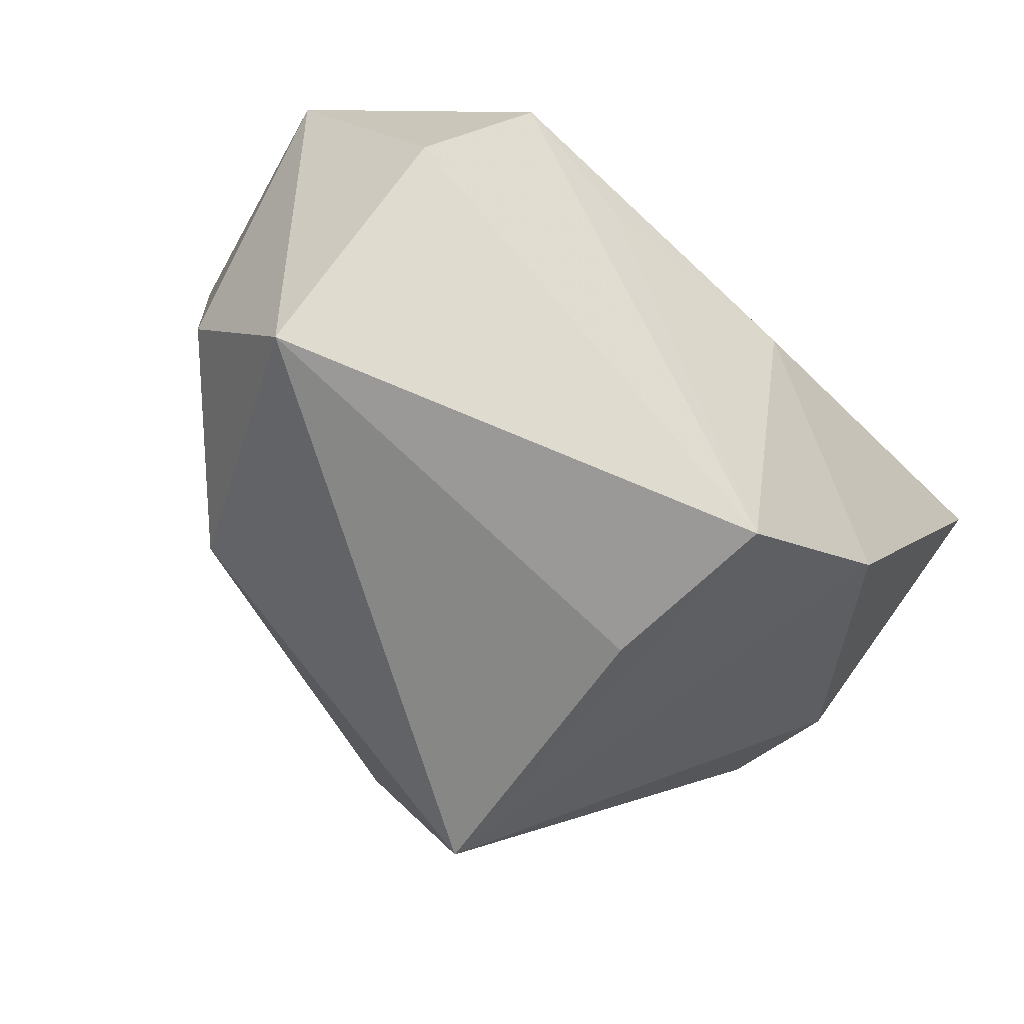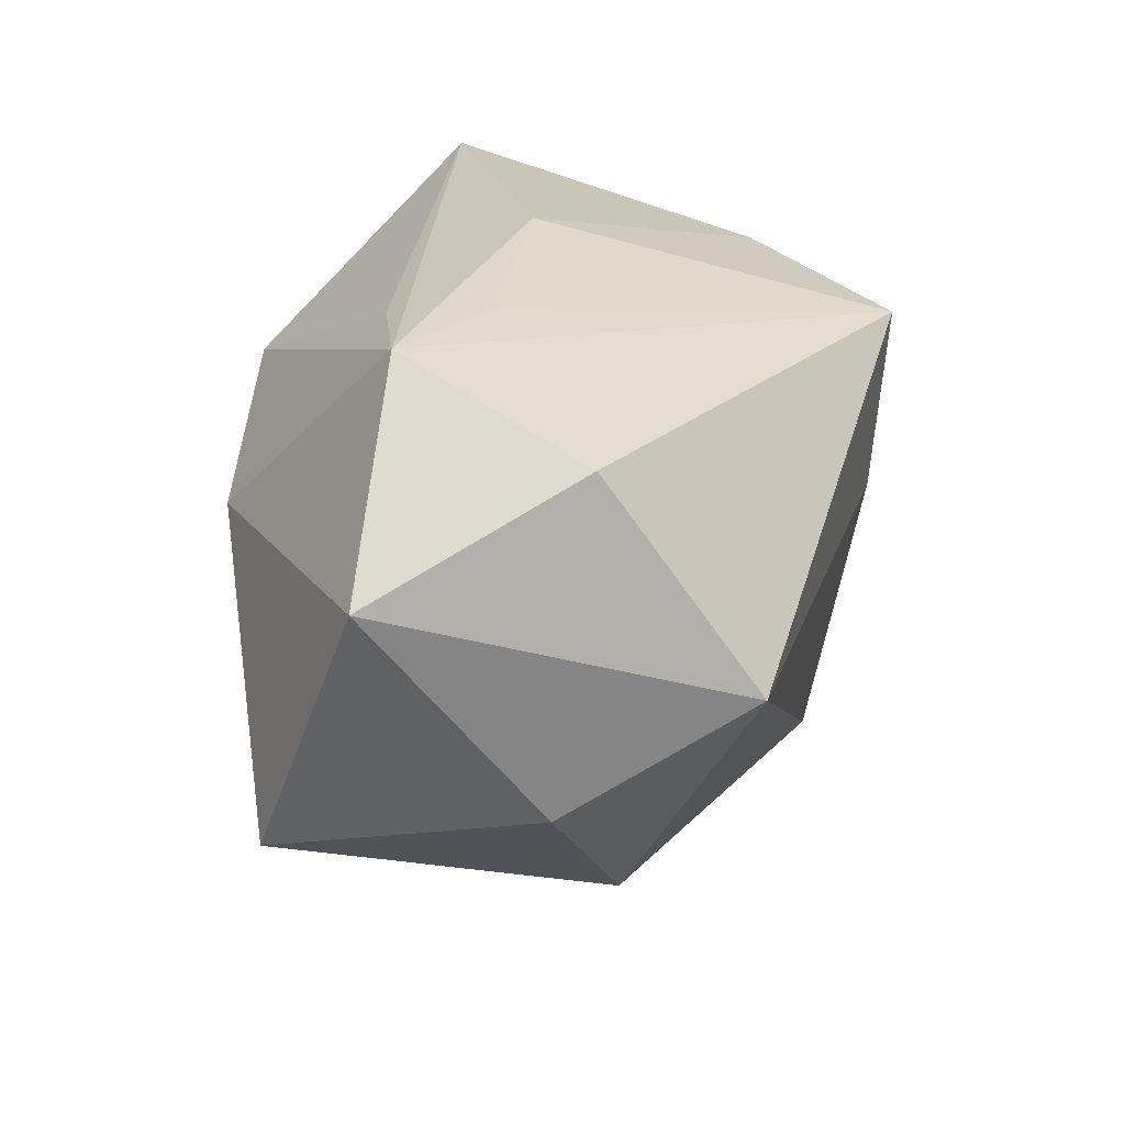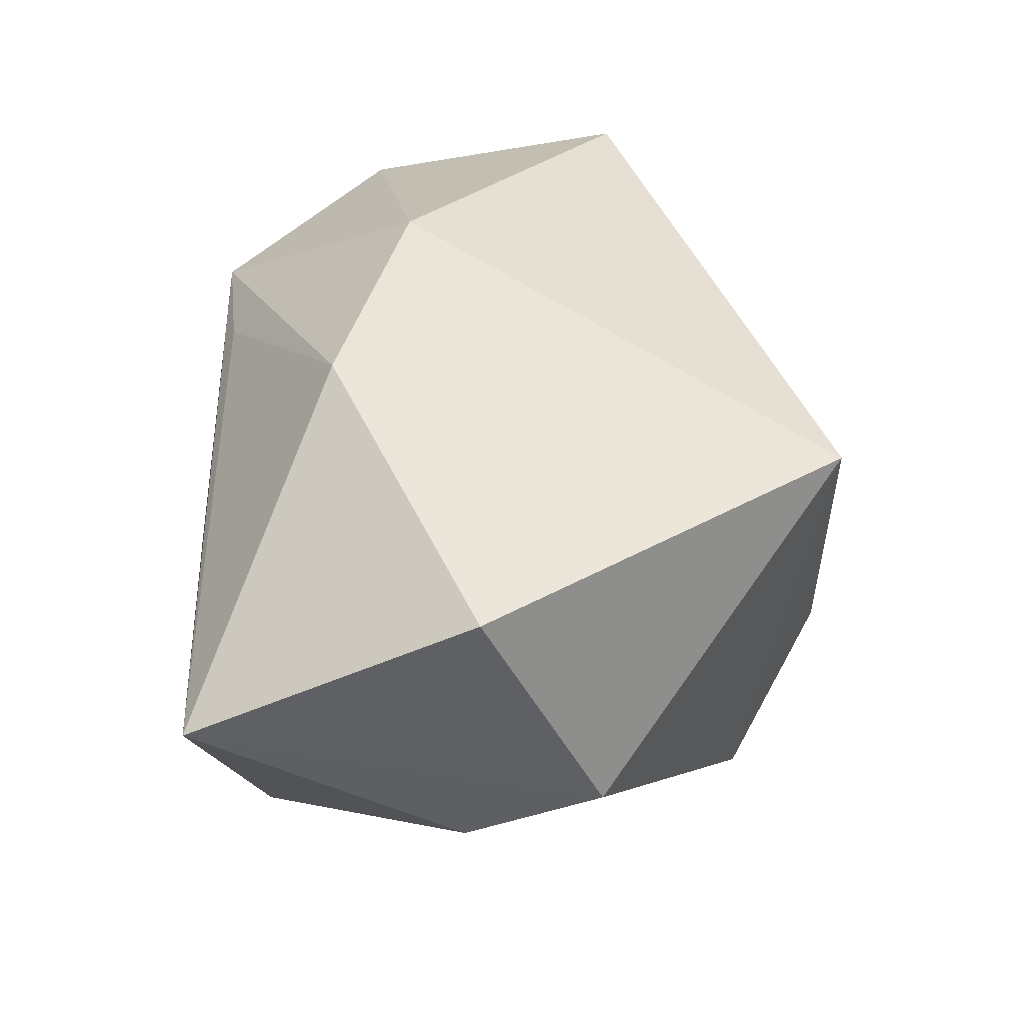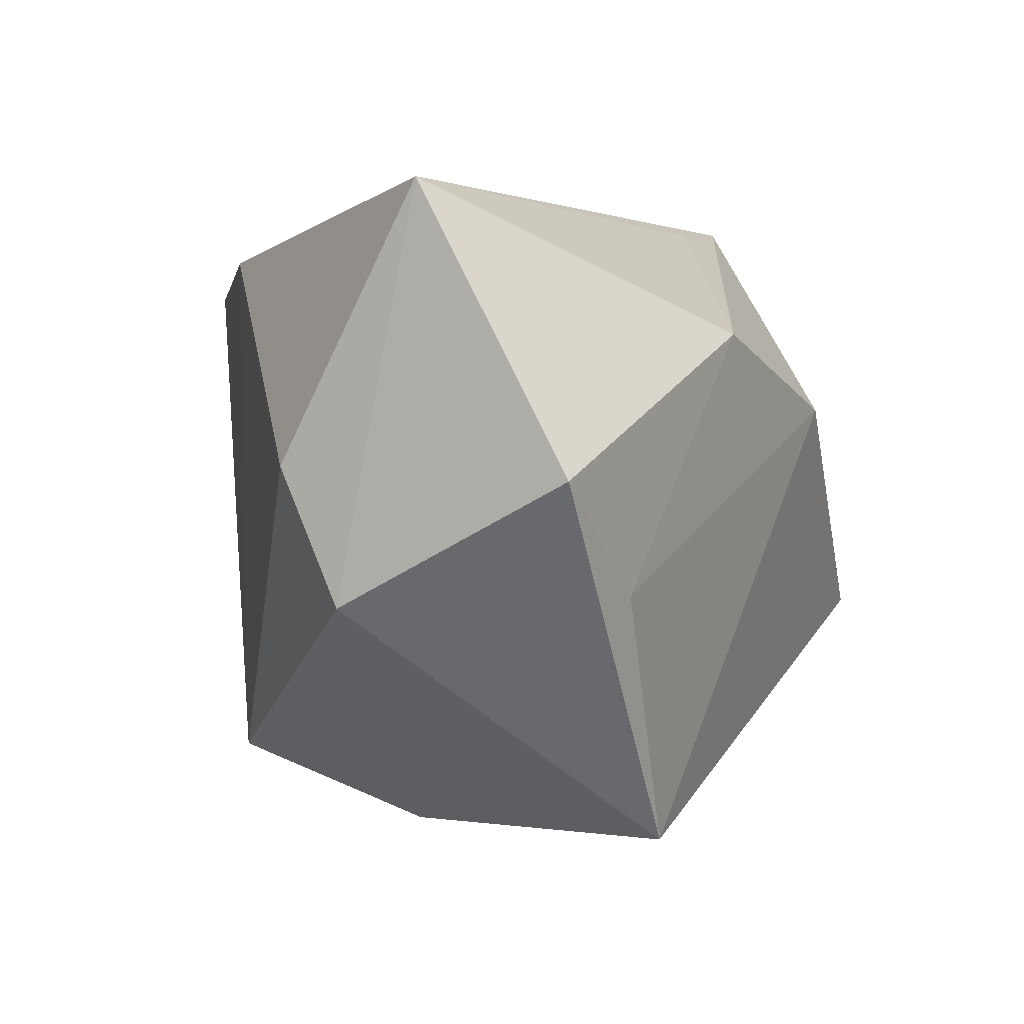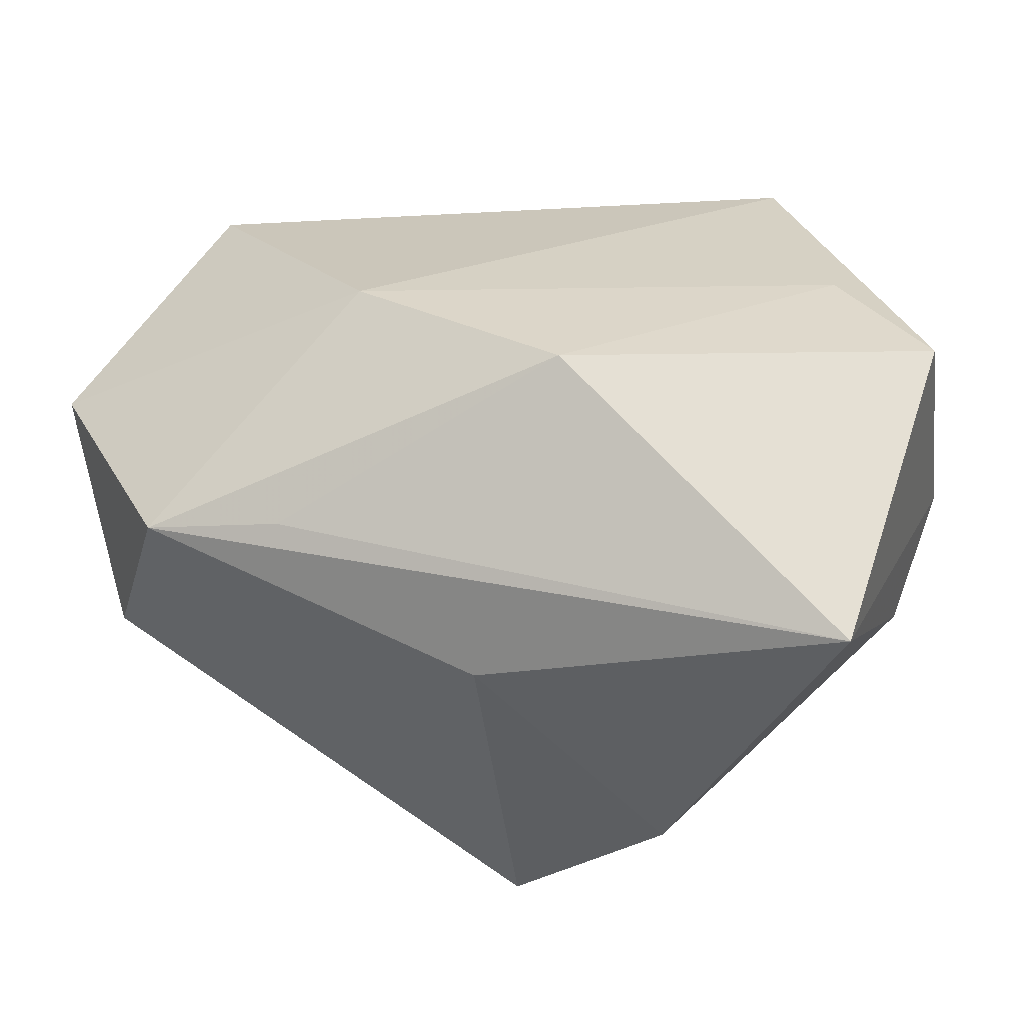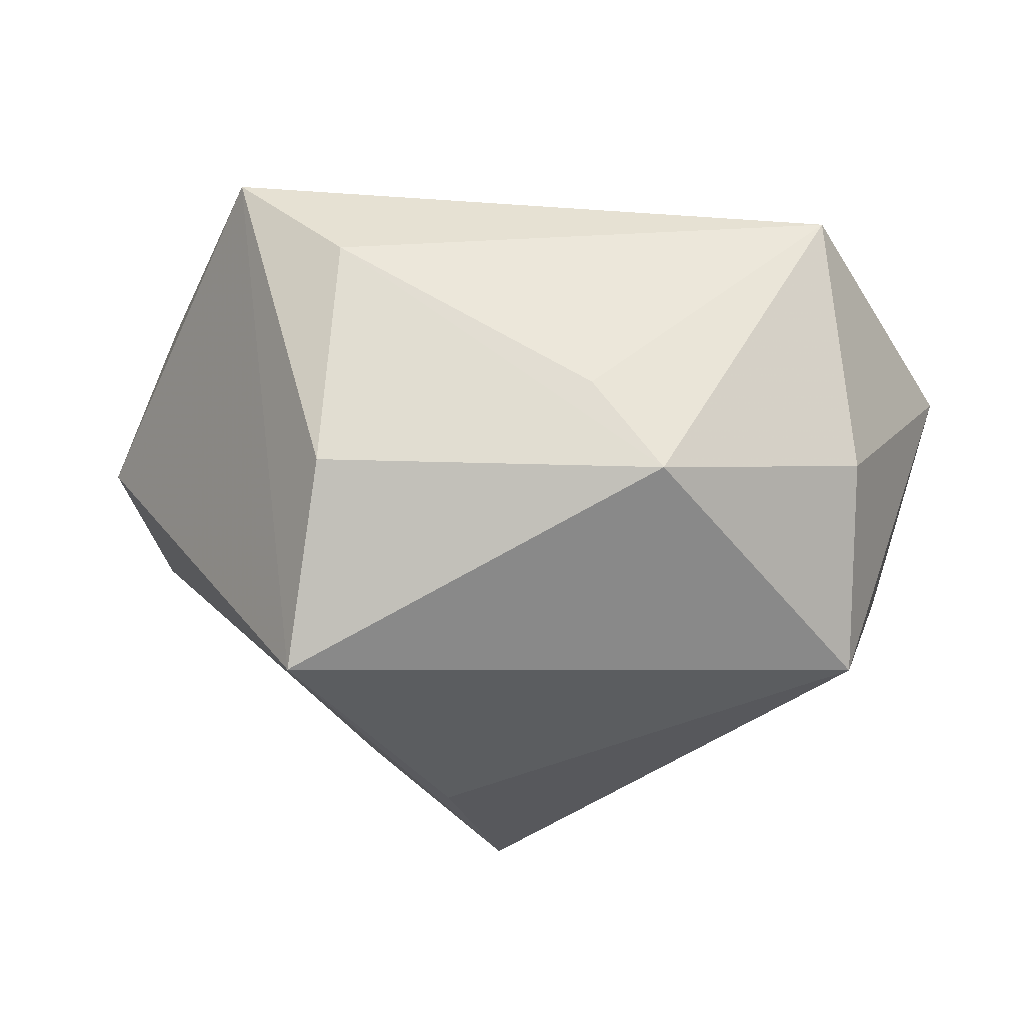
<metadata>
{"format":"obj","ext":"obj","renderer":"f3d","projection":"perspective","resolution":1024,"background":"white","views":[{"elev":-66.9,"azim":138.3,"up":"+Z"},{"elev":26.3,"azim":95.2,"up":"+Y"},{"elev":45.4,"azim":-89.1,"up":"+Z"},{"elev":-0.6,"azim":-60.4,"up":"+Y"},{"elev":34.0,"azim":-158.7,"up":"+Z"},{"elev":-23.0,"azim":19.3,"up":"+Z"}]}
</metadata>
<code>
v -0.00909 0.01499 0.02818
v -0.004541 -0.03542 0.01349
v -0.02963 -0.01048 0.02705
v 0.02884 0.03046 0.008633
v -0.006323 -0.03542 -0.009995
v -0.02421 0.02335 -0.02104
v 0.01472 0.008635 0.02725
v 0.03801 0.002831 -0.02454
v 0.01523 0.02863 0.01131
v -0.006473 0.03075 0.0001227
v -0.04221 -0.01166 0.003268
v -0.04221 0.02736 0.01178
v -0.04221 -0.0002779 0.02739
v 0.04212 -0.007931 -0.006272
v -0.01668 -0.03437 0.02369
v -0.007599 0.02178 -0.03541
v 0.04088 -0.01265 0.01995
v 0.03745 0.02364 -0.009692
v 0.02608 -0.02487 -0.0112
v -0.006902 0.003344 -0.03394
v 0.01957 -0.02719 -0.00189
v 0.01594 0.02956 0.001243
v -0.01214 -0.02781 -0.0287
v -0.04162 0.001529 -0.003456
v 0.0471 0.01418 0.009861
f 23 16 20
f 20 8 23
f 16 8 20
f 3 15 7
f 13 15 3
f 25 4 7
f 23 8 19
f 1 12 13
f 1 3 7
f 13 3 1
f 7 4 1
f 6 16 23
f 18 8 16
f 16 4 18
f 18 25 8
f 4 25 18
f 13 12 11
f 11 15 13
f 23 15 11
f 5 15 23
f 23 19 5
f 8 25 14
f 14 19 8
f 9 4 12
f 12 1 9
f 9 1 4
f 12 4 10
f 10 6 12
f 16 6 10
f 12 6 24
f 24 11 12
f 24 6 23
f 23 11 24
f 22 4 16
f 16 10 22
f 22 10 4
f 2 5 19
f 19 21 2
f 15 5 2
f 19 14 17
f 17 21 19
f 17 14 25
f 17 2 21
f 17 25 7
f 15 2 17
f 7 15 17

</code>
